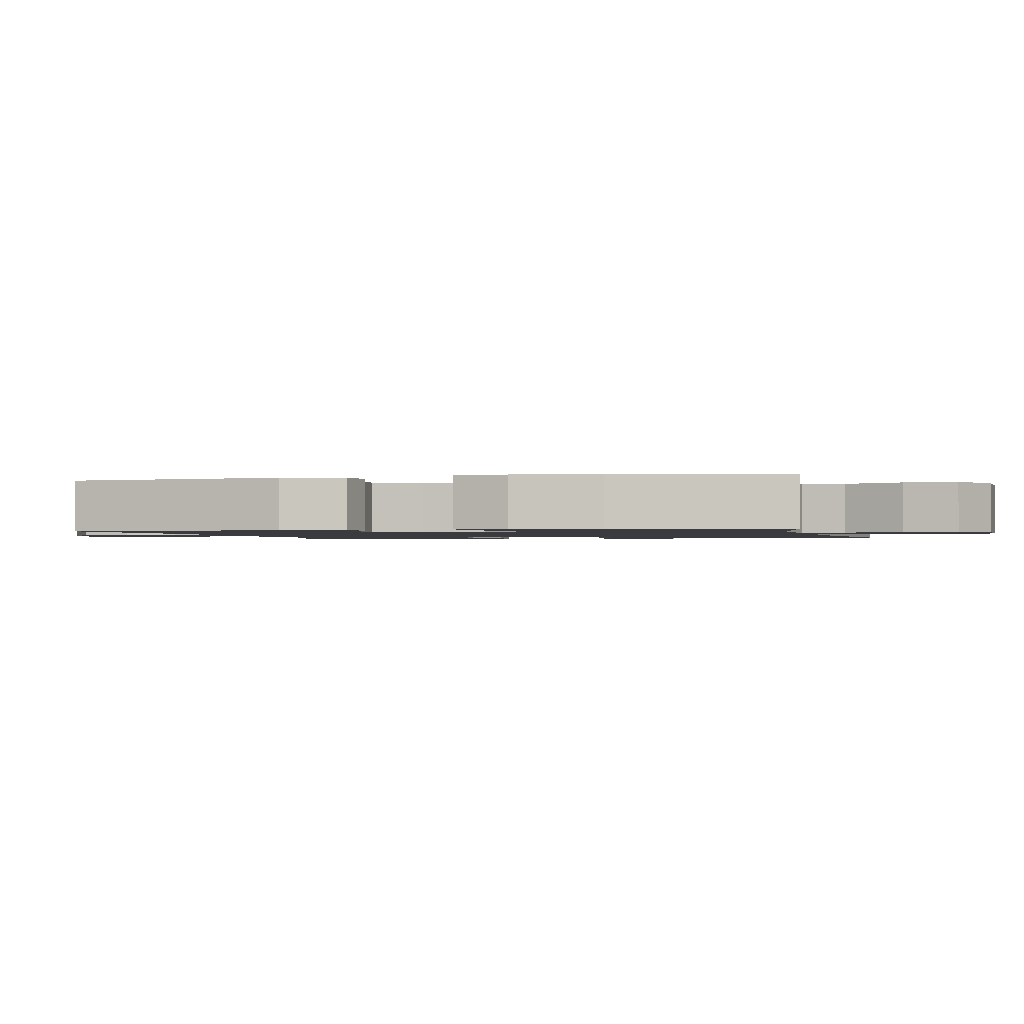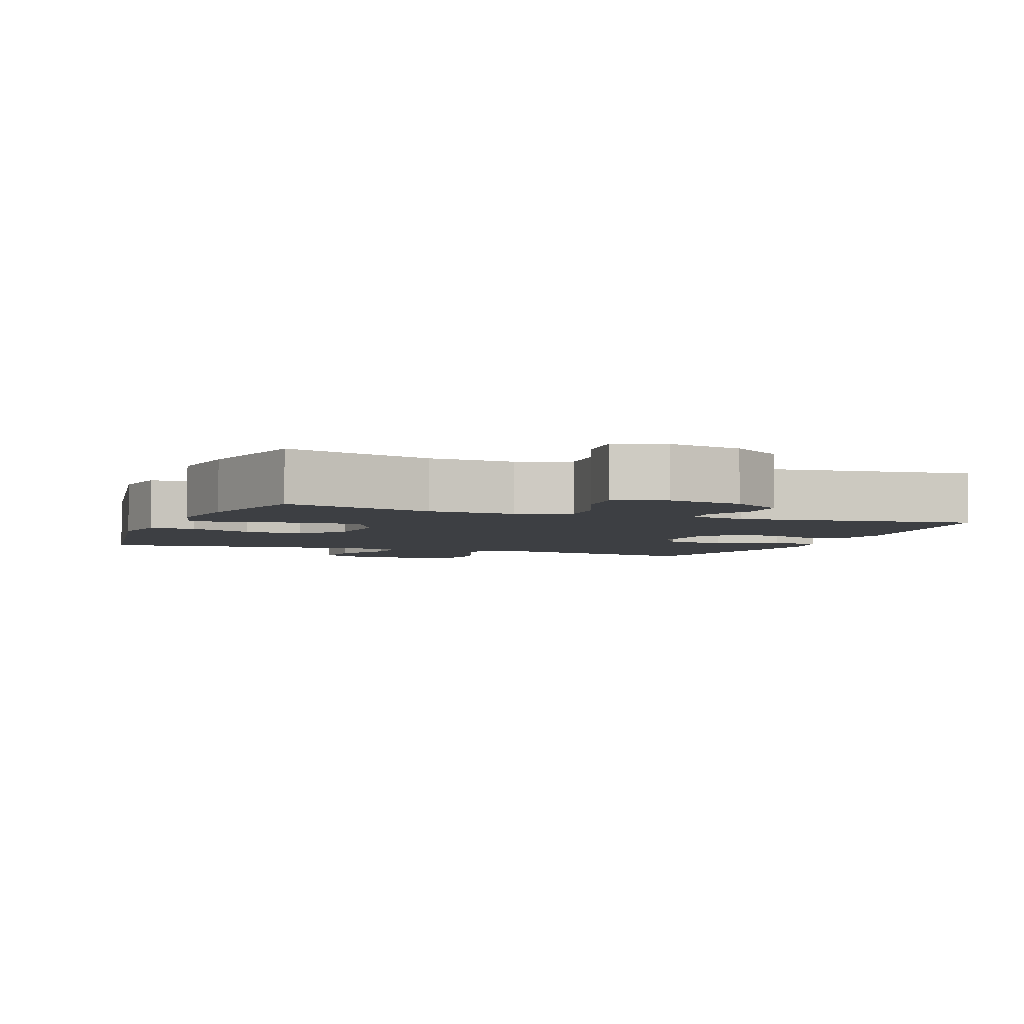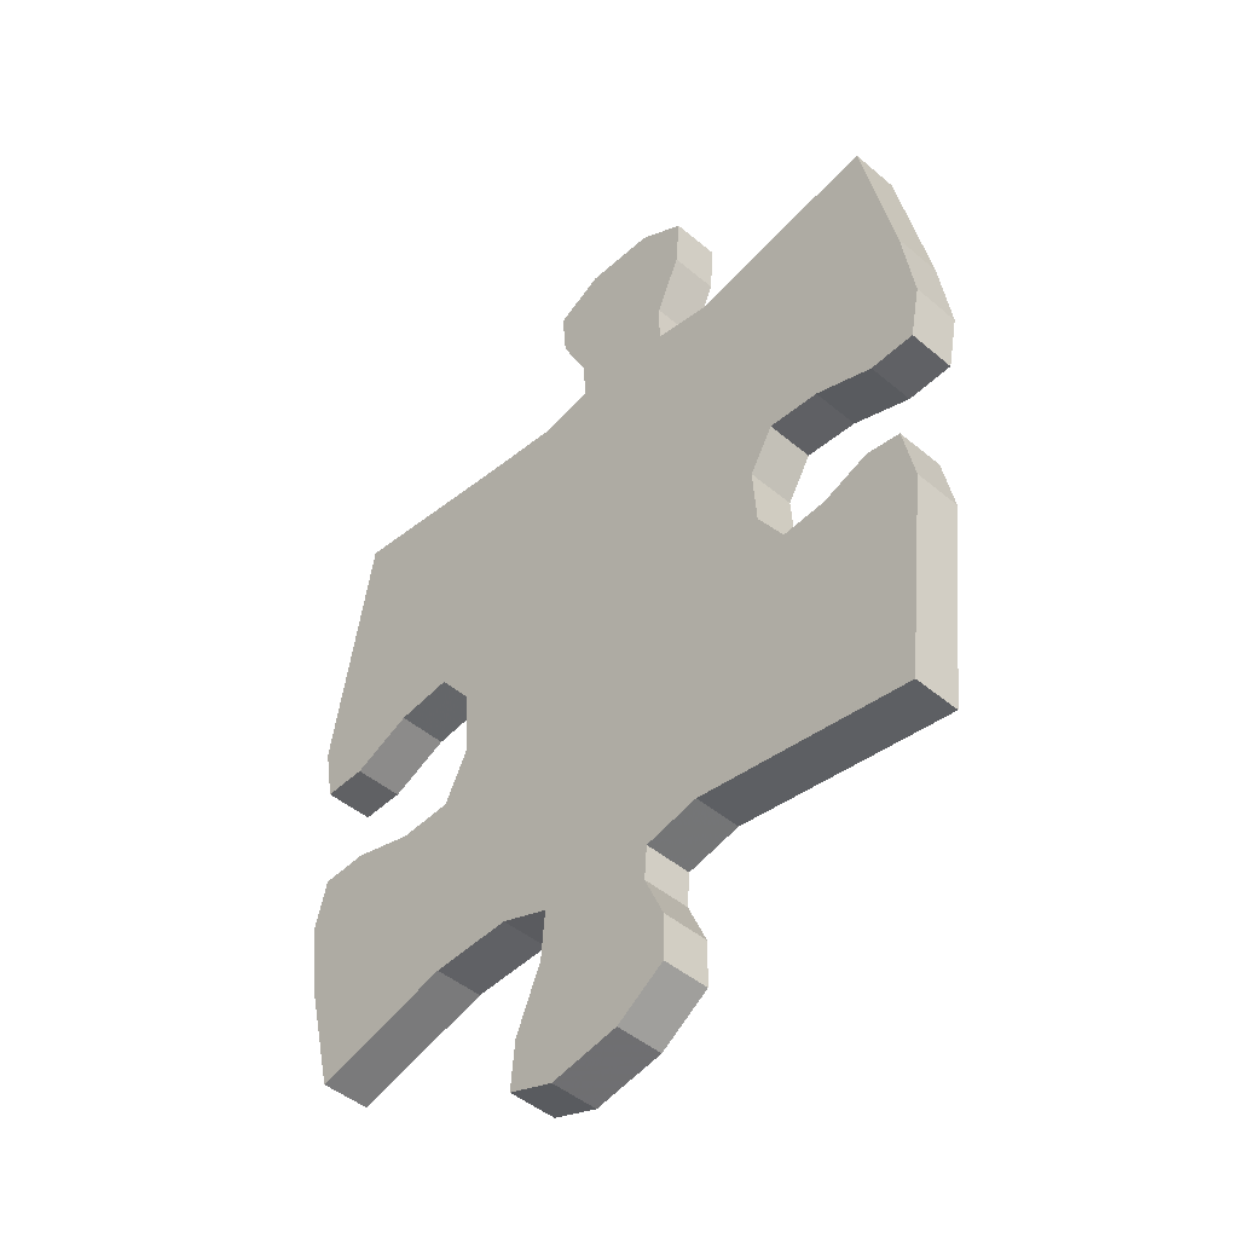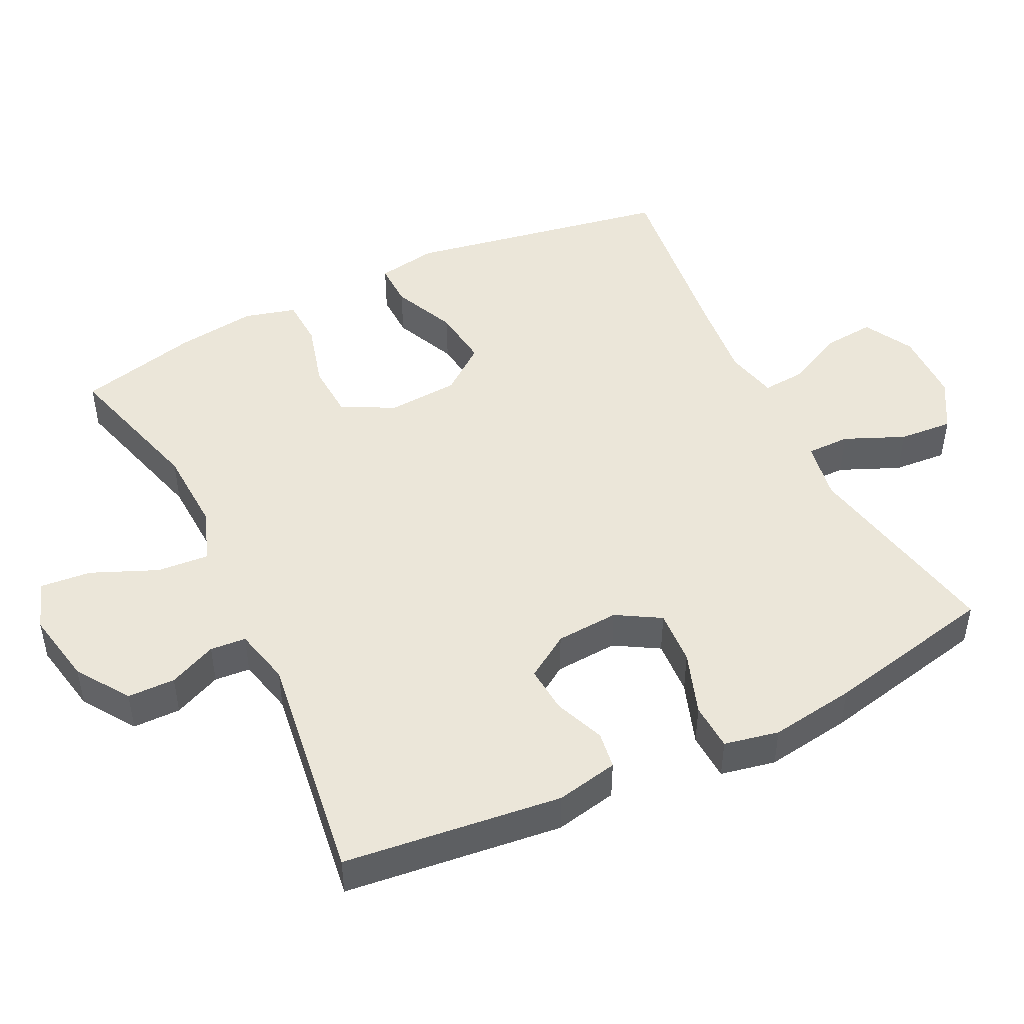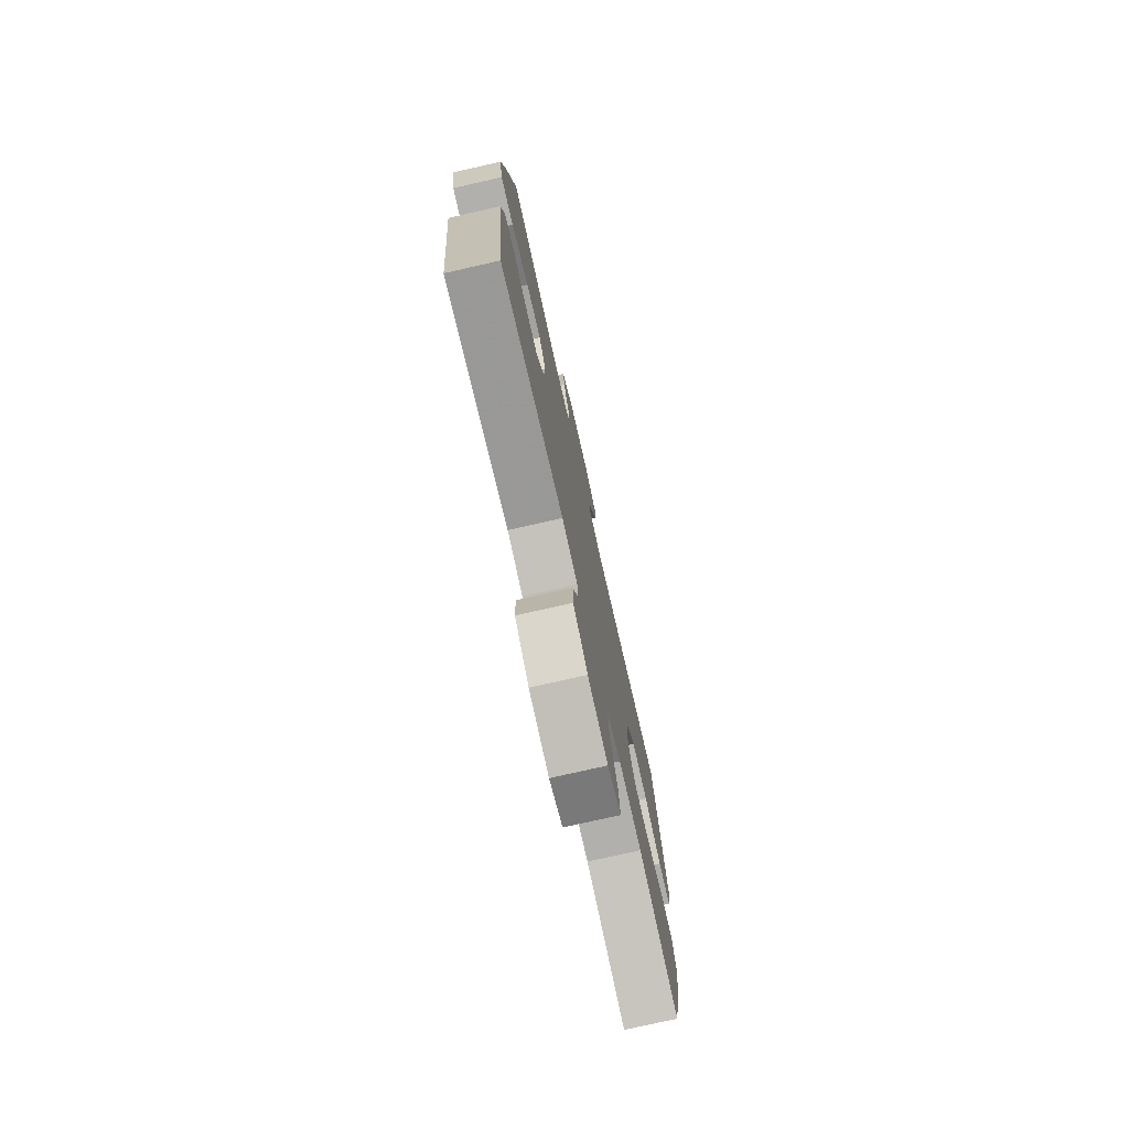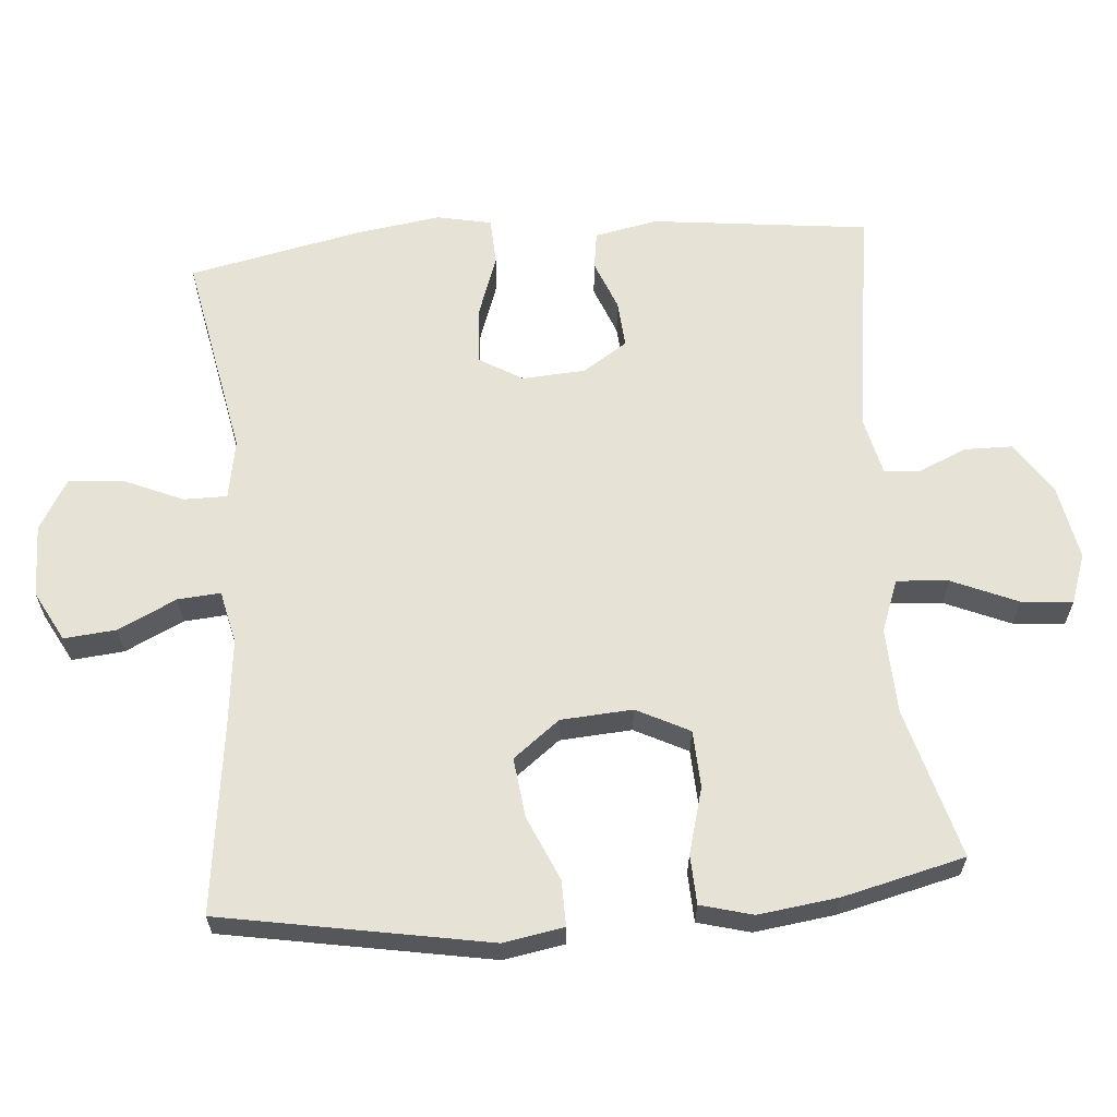
<metadata>
{"format":"obj","ext":"obj","renderer":"f3d","projection":"perspective","resolution":1024,"background":"white","views":[{"elev":-1.3,"azim":-76.2,"up":"+Y"},{"elev":-4.0,"azim":158.8,"up":"+Y"},{"elev":-46.5,"azim":-133.8,"up":"+Z"},{"elev":47.2,"azim":-116.2,"up":"+Y"},{"elev":-76.4,"azim":-77.2,"up":"+Z"},{"elev":62.9,"azim":85.3,"up":"+Y"}]}
</metadata>
<code>
v 0.5 0.07 -0.5
v 0.287 0.07 -0.441
v 0.165 0.07 -0.436
v 0.09 0.07 -0.464
v 0.096 0.07 -0.538
v 0.136 0.07 -0.631
v 0.143 0.07 -0.704
v 0.072 0.07 -0.729
v -0.034 0.07 -0.709
v -0.109 0.07 -0.659
v -0.11 0.07 -0.591
v -0.08 0.07 -0.523
v -0.084 0.07 -0.472
v -0.166 0.07 -0.453
v -0.5 0.07 -0.5
v -0.536 0.07 -0.19
v -0.518 0.07 -0.101
v -0.465 0.07 -0.093
v -0.393 0.07 -0.121
v -0.326 0.07 -0.126
v -0.285 0.07 -0.063
v -0.279 0.07 0.027
v -0.316 0.07 0.089
v -0.395 0.07 0.084
v -0.486 0.07 0.052
v -0.554 0.07 0.055
v -0.57 0.07 0.133
v -0.552 0.07 0.255
v -0.5 0.07 0.5
v -0.205 0.07 0.443
v -0.12 0.07 0.458
v -0.12 0.07 0.52
v -0.157 0.07 0.605
v -0.163 0.07 0.682
v -0.091 0.07 0.724
v 0.013 0.07 0.726
v 0.084 0.07 0.688
v 0.077 0.07 0.614
v 0.037 0.07 0.531
v 0.032 0.07 0.47
v 0.107 0.07 0.453
v 0.23 0.07 0.466
v 0.5 0.07 0.5
v 0.568 0.07 0.12
v 0.553 0.07 0.034
v 0.488 0.07 0.035
v 0.397 0.07 0.075
v 0.312 0.07 0.085
v 0.261 0.07 0.019
v 0.254 0.07 -0.083
v 0.292 0.07 -0.158
v 0.373 0.07 -0.162
v 0.467 0.07 -0.136
v 0.537 0.07 -0.139
v 0.557 0.07 -0.213
v 0.542 0.07 -0.327
v 0.5 0 -0.5
v 0.287 0 -0.441
v 0.165 0 -0.436
v 0.09 0 -0.464
v 0.096 0 -0.538
v 0.136 0 -0.631
v 0.143 0 -0.704
v 0.072 0 -0.729
v -0.034 0 -0.709
v -0.109 0 -0.659
v -0.11 0 -0.591
v -0.08 0 -0.523
v -0.084 0 -0.472
v -0.166 0 -0.453
v -0.5 0 -0.5
v -0.536 0 -0.19
v -0.518 0 -0.101
v -0.465 0 -0.093
v -0.393 0 -0.121
v -0.326 0 -0.126
v -0.285 0 -0.063
v -0.279 0 0.027
v -0.316 0 0.089
v -0.395 0 0.084
v -0.486 0 0.052
v -0.554 0 0.055
v -0.57 0 0.133
v -0.552 0 0.255
v -0.5 0 0.5
v -0.205 0 0.443
v -0.12 0 0.458
v -0.12 0 0.52
v -0.157 0 0.605
v -0.163 0 0.682
v -0.091 0 0.724
v 0.013 0 0.726
v 0.084 0 0.688
v 0.077 0 0.614
v 0.037 0 0.531
v 0.032 0 0.47
v 0.107 0 0.453
v 0.23 0 0.466
v 0.5 0 0.5
v 0.568 0 0.12
v 0.553 0 0.034
v 0.488 0 0.035
v 0.397 0 0.075
v 0.312 0 0.085
v 0.261 0 0.019
v 0.254 0 -0.083
v 0.292 0 -0.158
v 0.373 0 -0.162
v 0.467 0 -0.136
v 0.537 0 -0.139
v 0.557 0 -0.213
v 0.542 0 -0.327
f 55 56 1 2
f 52 53 54 55
f 51 52 55 2
f 50 51 2 3
f 49 50 3 4
f 44 45 46 47
f 42 43 44 47
f 41 42 47 48
f 40 41 48 49
f 36 37 38 39
f 36 39 40
f 35 36 40
f 32 33 34 35
f 31 32 35 40
f 30 31 40 49
f 24 25 26 27
f 23 24 27 28
f 16 17 18 19
f 14 15 16 19
f 13 14 19 20
f 9 10 11 12
f 9 12 13
f 8 9 13
f 5 6 7 8
f 4 5 8 13
f 23 28 29 30
f 22 23 30 49
f 21 22 49 4
f 4 13 20 21
f 58 57 112 111
f 111 110 109 108
f 58 111 108 107
f 59 58 107 106
f 60 59 106 105
f 103 102 101 100
f 103 100 99 98
f 104 103 98 97
f 105 104 97 96
f 95 94 93 92
f 96 95 92
f 96 92 91
f 91 90 89 88
f 96 91 88 87
f 105 96 87 86
f 83 82 81 80
f 84 83 80 79
f 75 74 73 72
f 75 72 71 70
f 76 75 70 69
f 68 67 66 65
f 69 68 65
f 69 65 64
f 64 63 62 61
f 69 64 61 60
f 86 85 84 79
f 105 86 79 78
f 60 105 78 77
f 77 76 69 60
f 1 57 58 2
f 2 58 59 3
f 3 59 60 4
f 4 60 61 5
f 5 61 62 6
f 6 62 63 7
f 7 63 64 8
f 8 64 65 9
f 9 65 66 10
f 10 66 67 11
f 11 67 68 12
f 12 68 69 13
f 13 69 70 14
f 14 70 71 15
f 15 71 72 16
f 16 72 73 17
f 17 73 74 18
f 18 74 75 19
f 19 75 76 20
f 20 76 77 21
f 21 77 78 22
f 22 78 79 23
f 23 79 80 24
f 24 80 81 25
f 25 81 82 26
f 26 82 83 27
f 27 83 84 28
f 28 84 85 29
f 29 85 86 30
f 30 86 87 31
f 31 87 88 32
f 32 88 89 33
f 33 89 90 34
f 34 90 91 35
f 35 91 92 36
f 36 92 93 37
f 37 93 94 38
f 38 94 95 39
f 39 95 96 40
f 40 96 97 41
f 41 97 98 42
f 42 98 99 43
f 43 99 100 44
f 44 100 101 45
f 45 101 102 46
f 46 102 103 47
f 47 103 104 48
f 48 104 105 49
f 49 105 106 50
f 50 106 107 51
f 51 107 108 52
f 52 108 109 53
f 53 109 110 54
f 54 110 111 55
f 55 111 112 56
f 56 112 57 1

</code>
